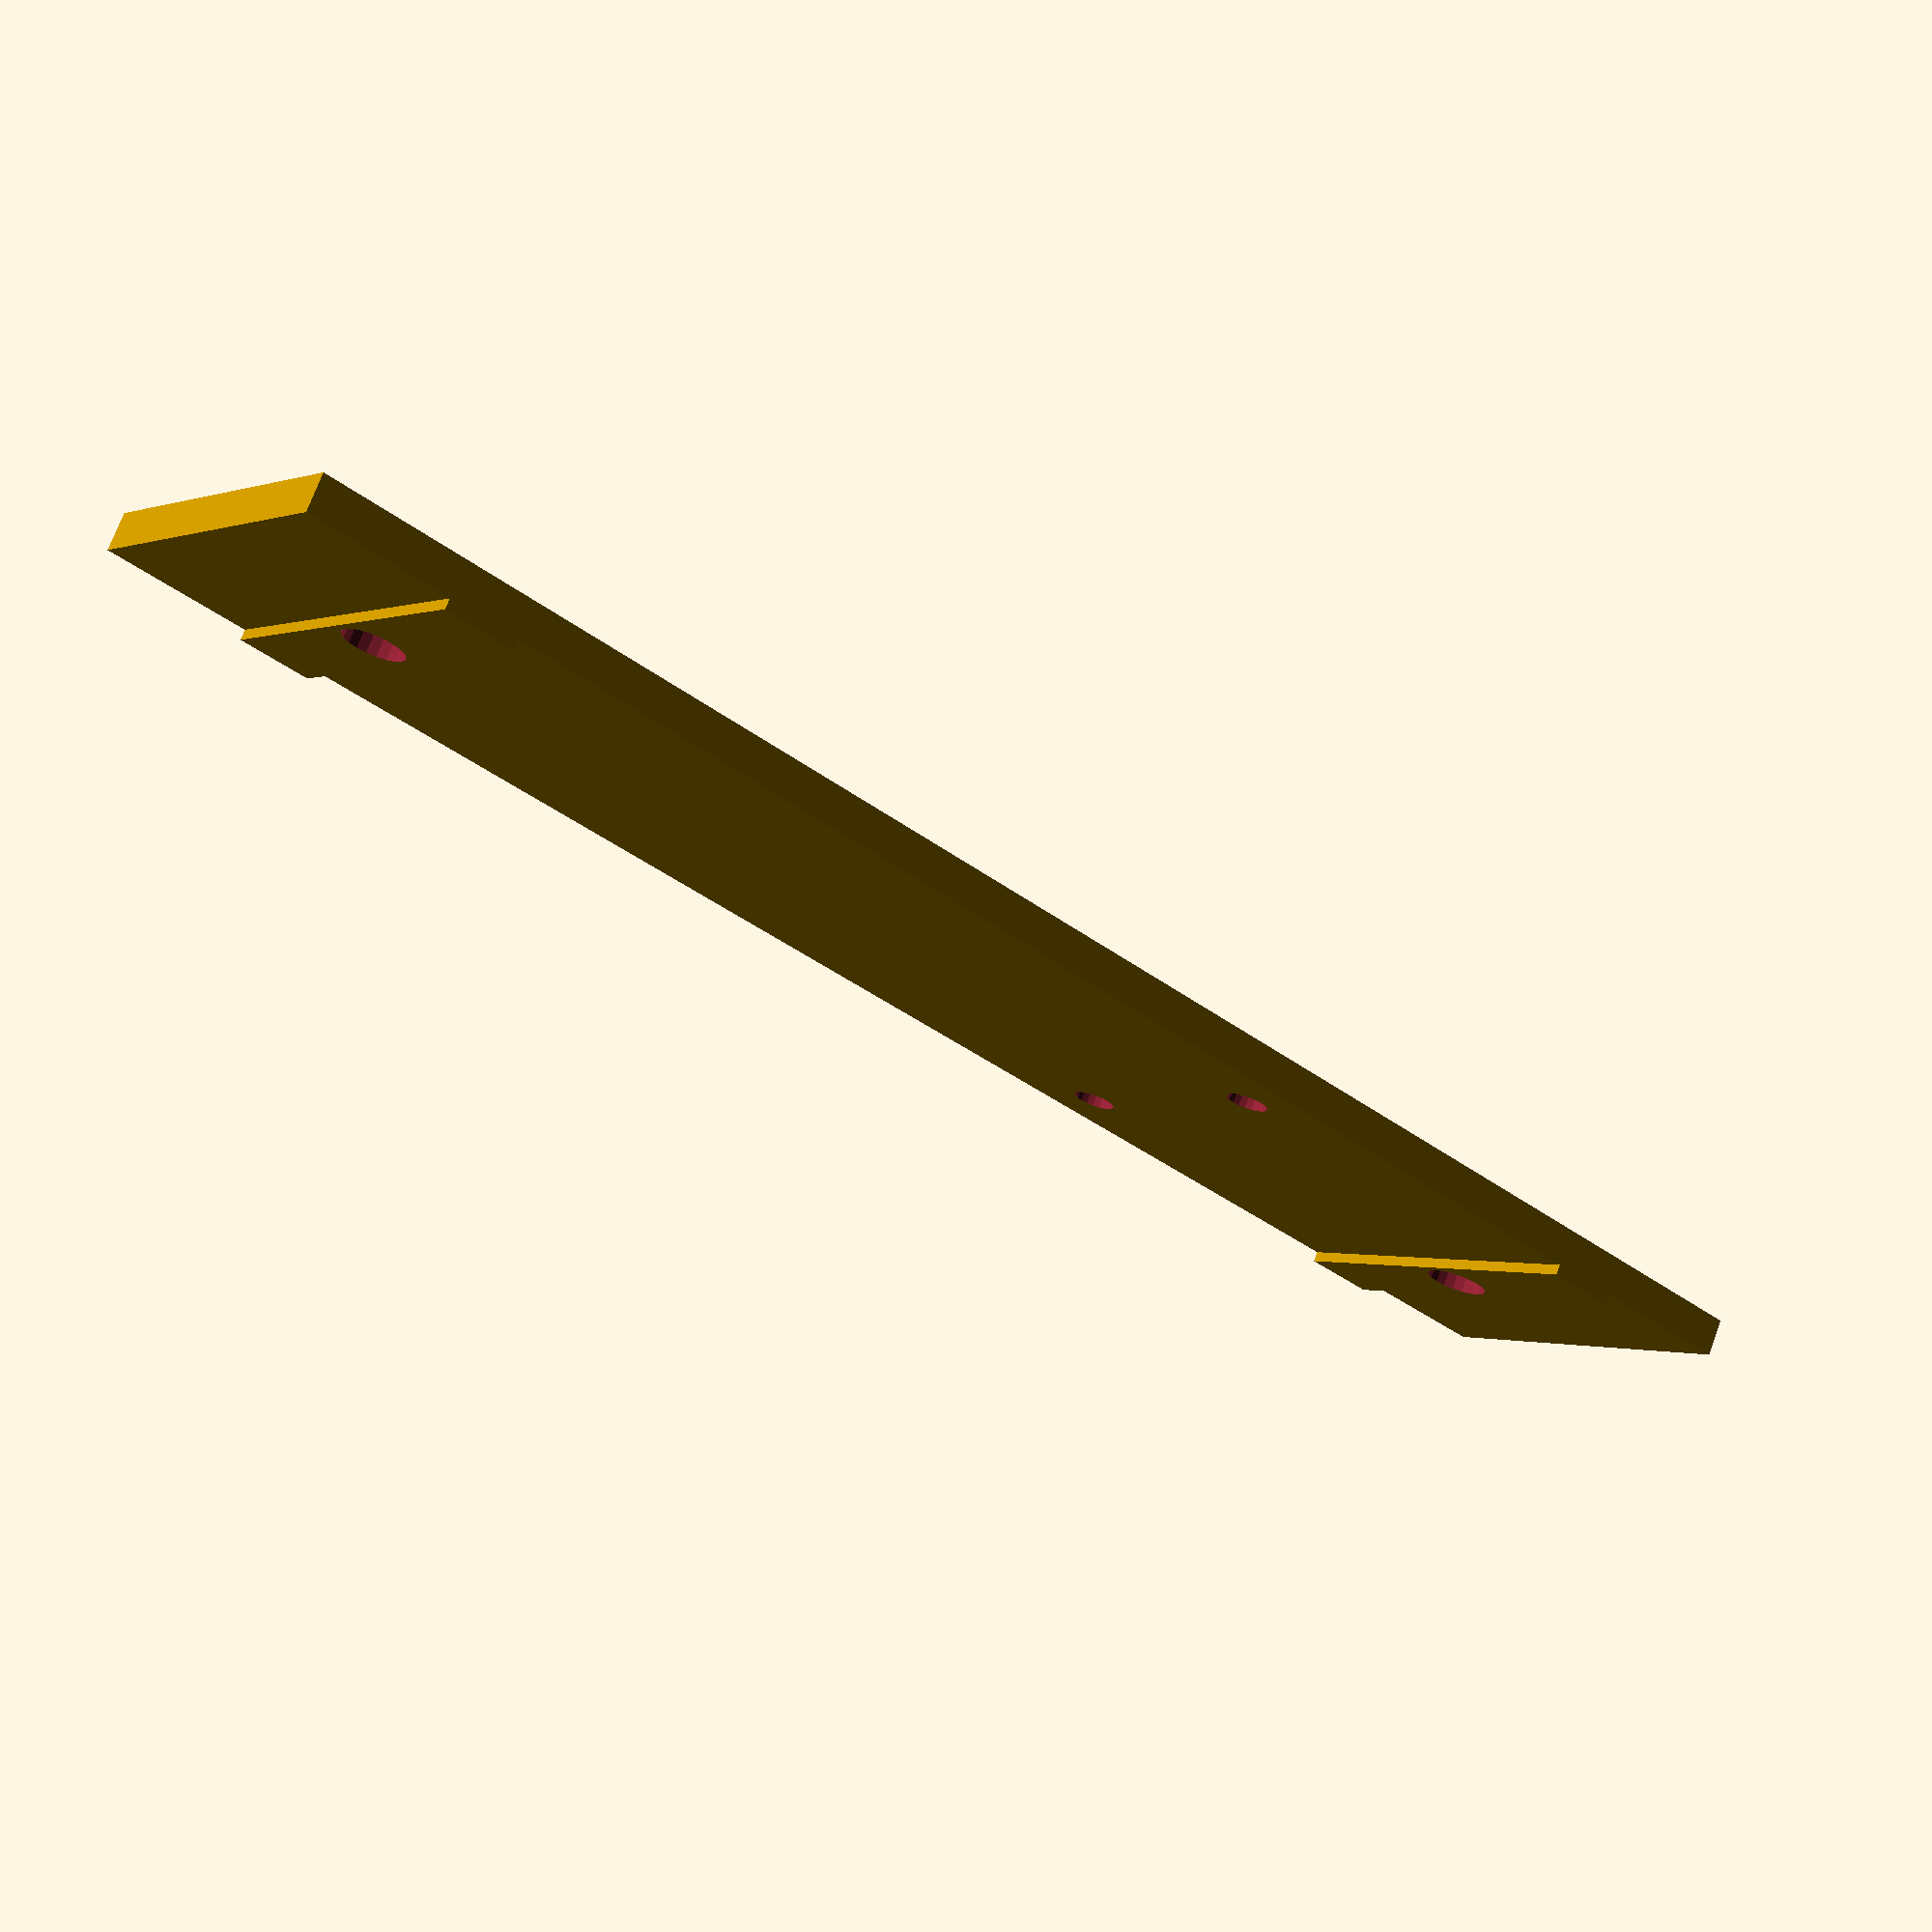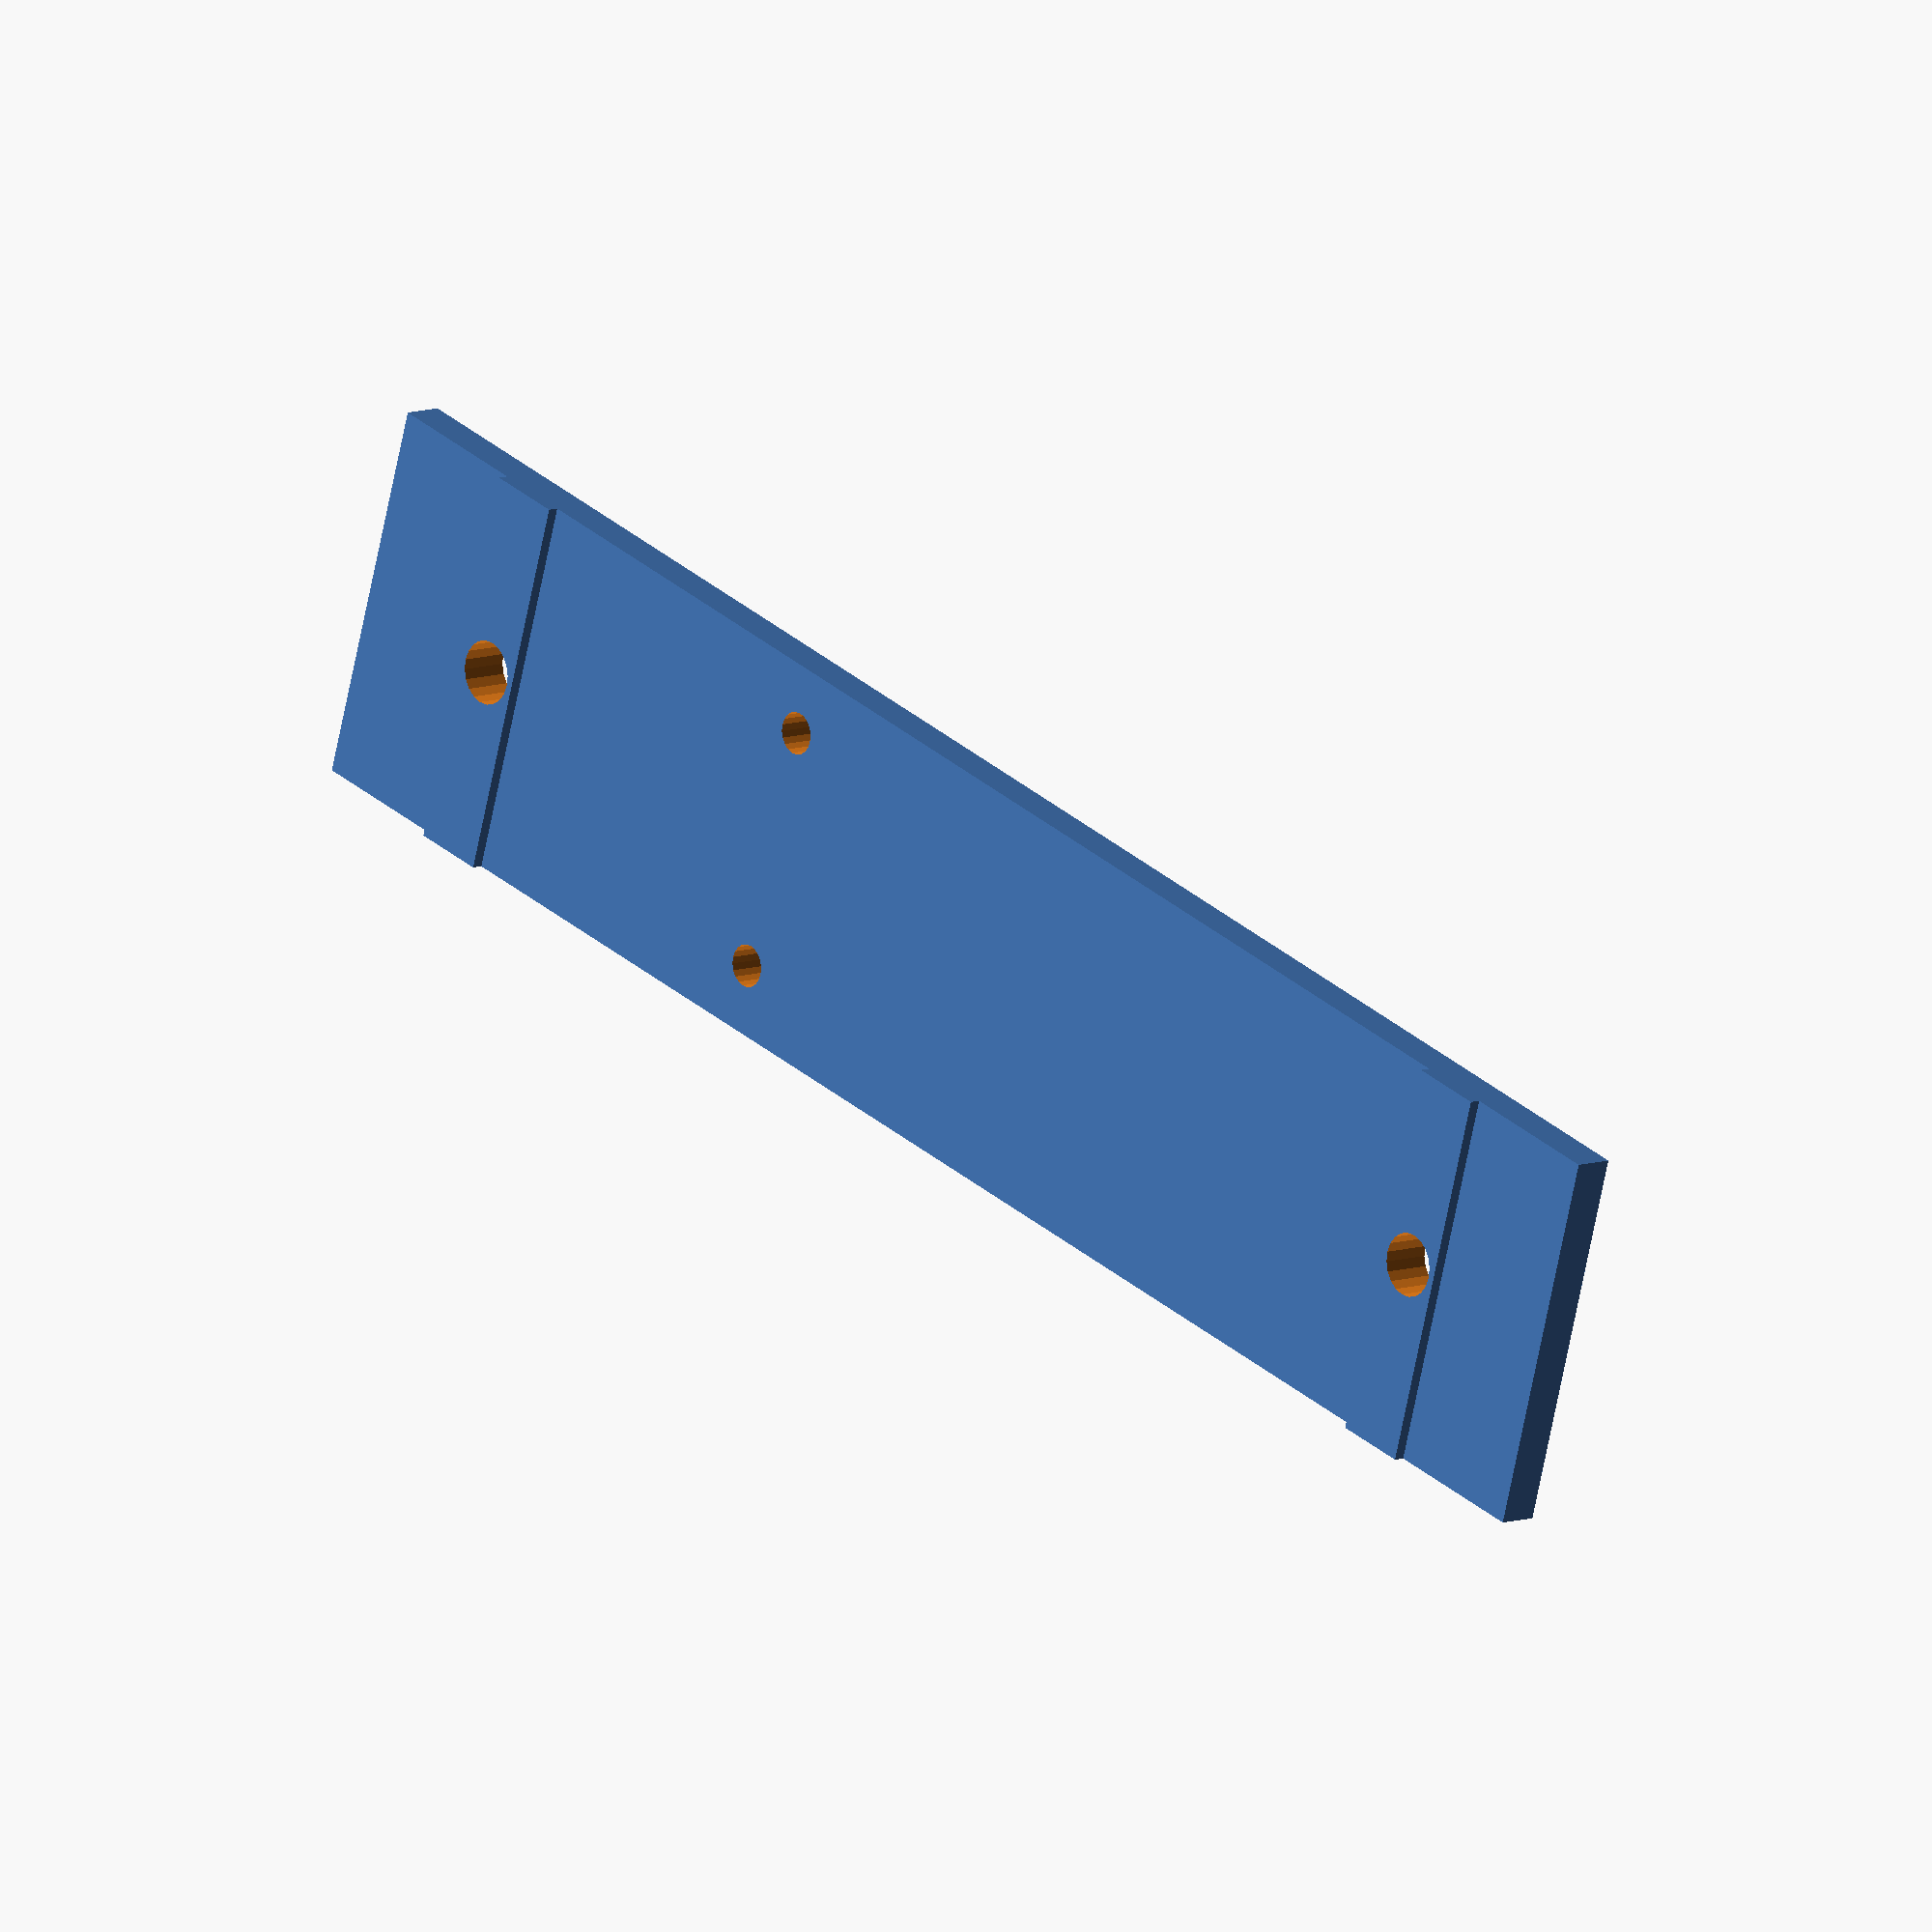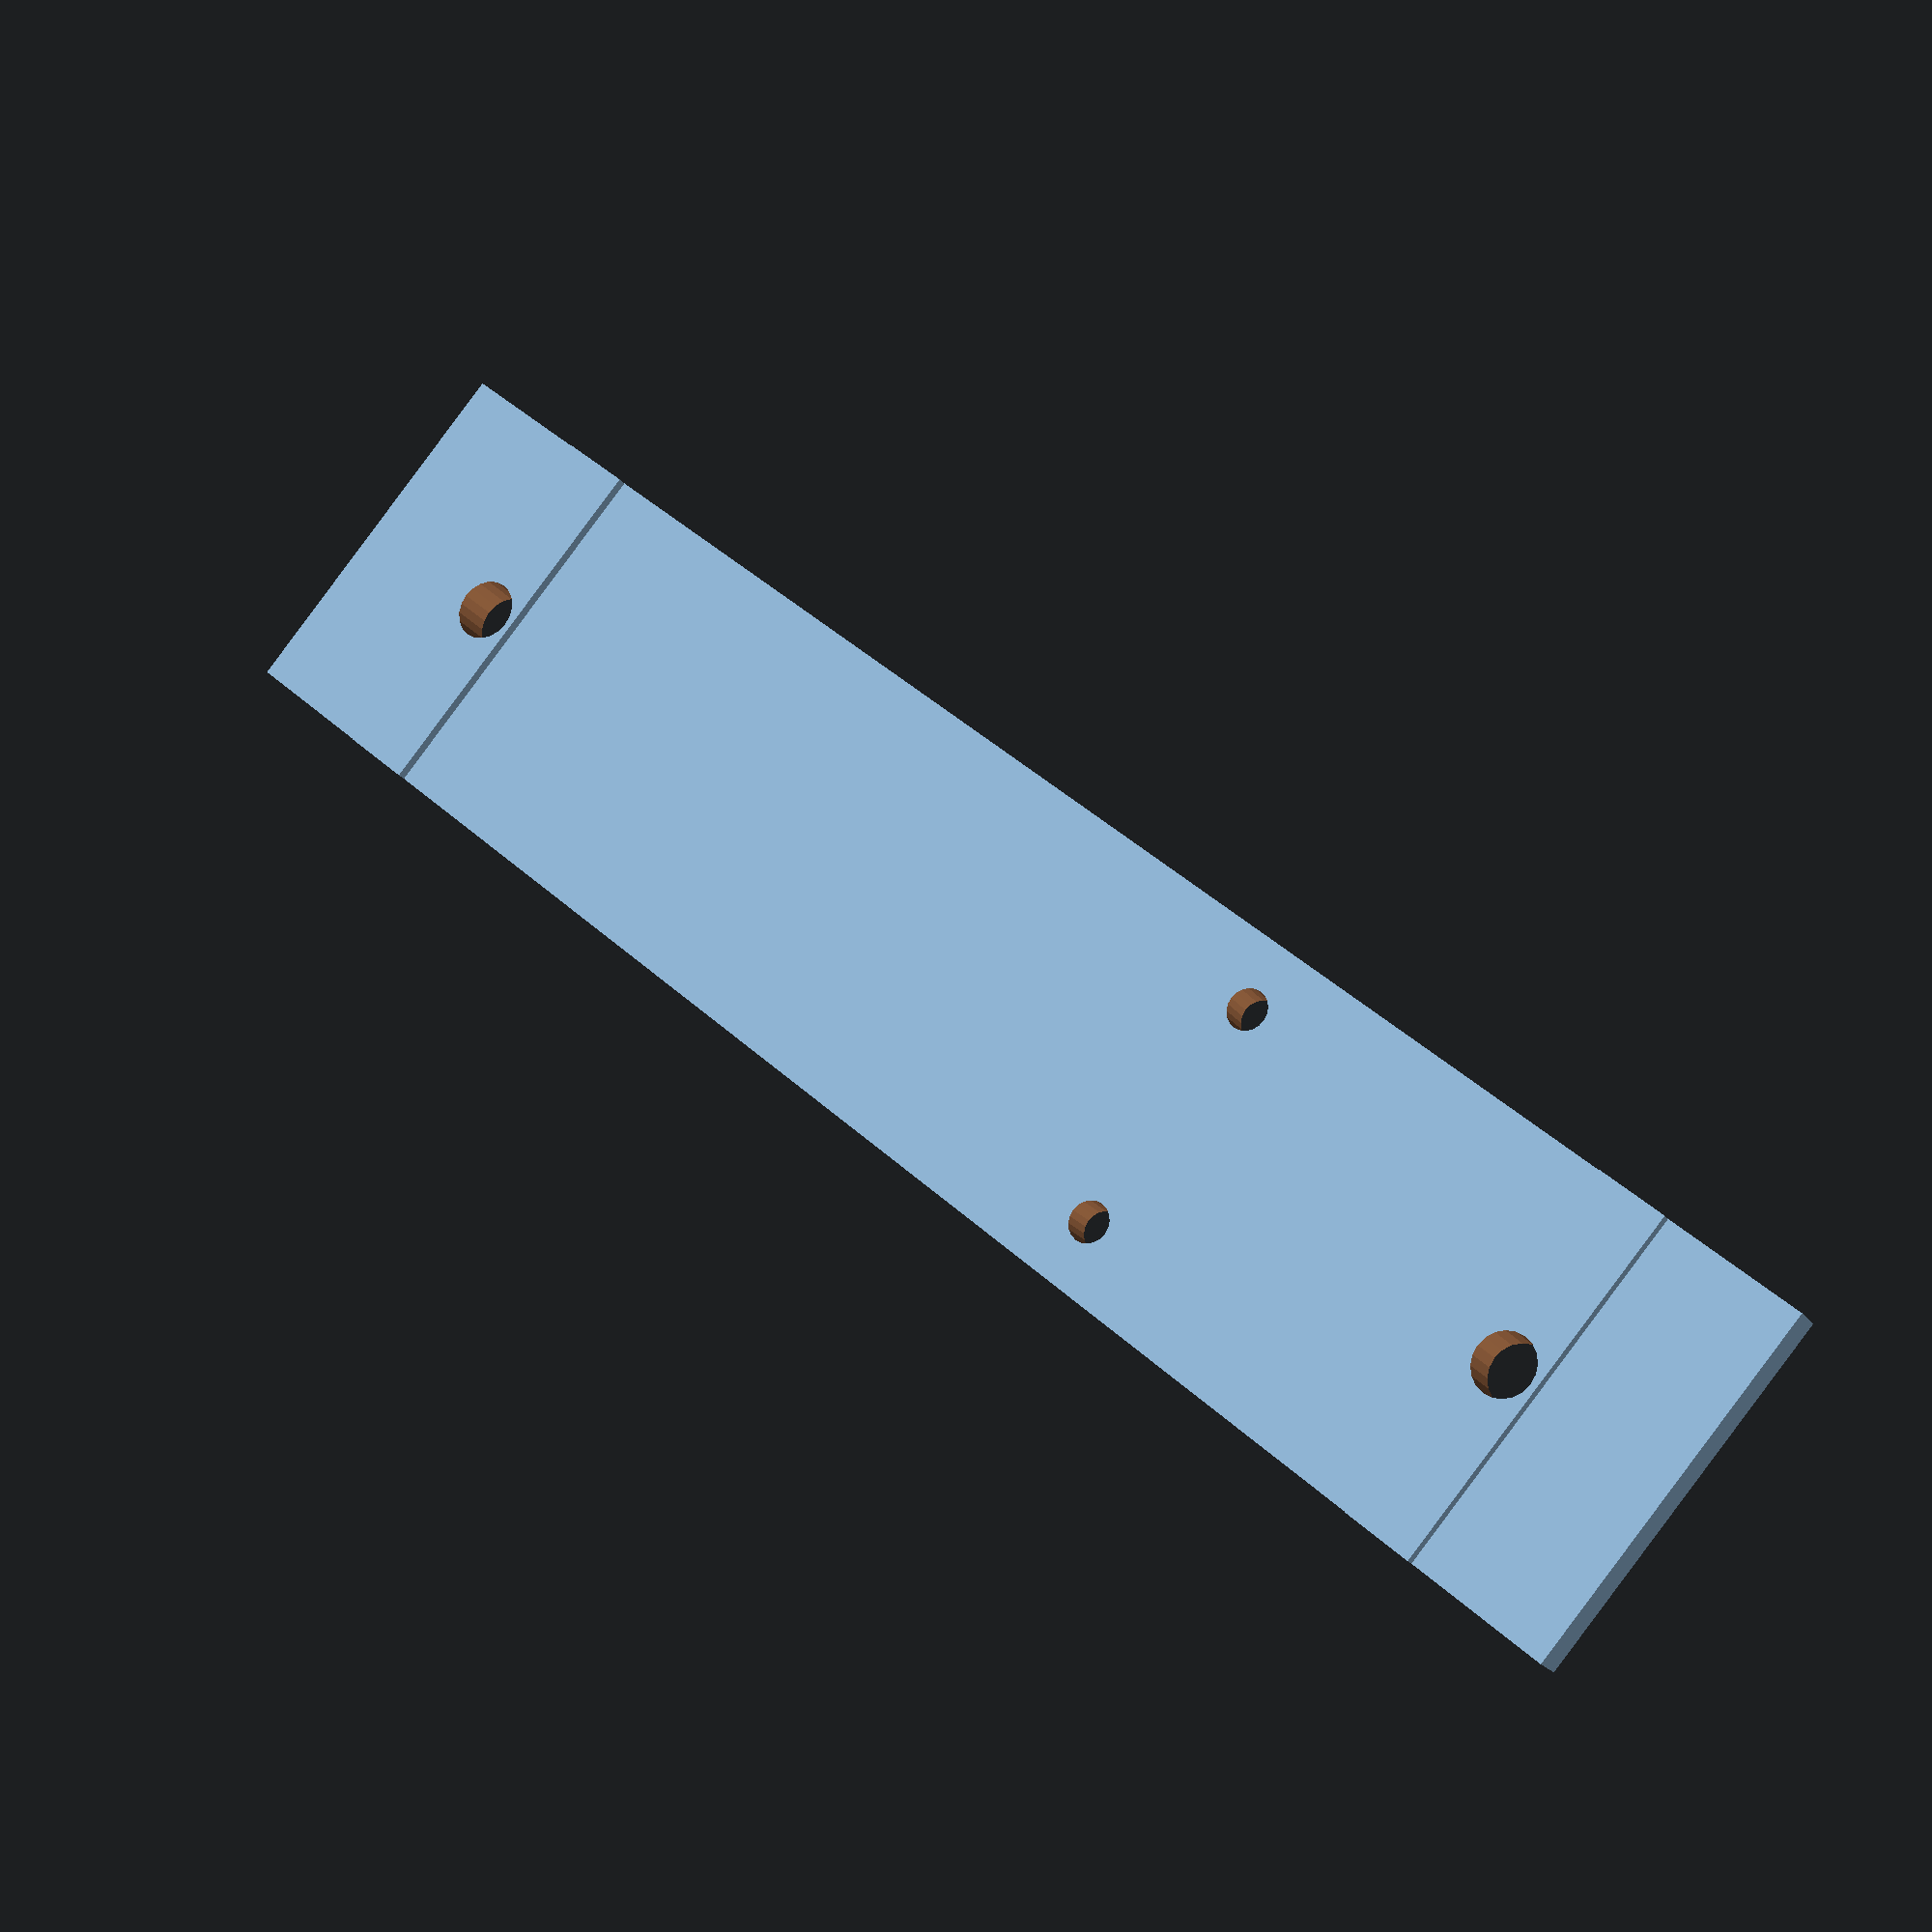
<openscad>

rail_width = 20;
rail_distance = 54;
rail_slot_height = 6;

distance_between_mounting_holes = 54 + 20/2 + 20/2;

pcb_height = 33.5;
pcb_mounting_hole_distance = 13;

bracket_height = 54 + 20 + 20;
bracket_width = 20;

module bracket() {
  difference() {
    union() {
      cube([bracket_width, 2, bracket_height], center=true);
      for (z = [-1, 1]) {
        translate([0, 2/2, z*distance_between_mounting_holes/2])
        cube([bracket_width, 1.1, rail_slot_height-2], center=true);
      }
    }
    for (z = [-1, 1]) {
      translate([0, 0, z*distance_between_mounting_holes/2])
      rotate([90,0,0])
      cylinder(d=3.3, h=10, center=true, $fn=20);
    }
    for (x = [-1, 1]) {
      translate([x*pcb_mounting_hole_distance/2, 0, pcb_height/2 - 2])
      rotate([90,0,0])
      cylinder(d=2.2, h=10, center=true, $fn=20);
    }
    translate([0, -2/2 + 0.5, pcb_height/2 + 4/2 + 1.5])
    rotate([90,0,0])
    linear_extrude(0.51)
    text("-PWM+", size=3.5, halign="center", valign="center", font="Input Mono");
    
    translate([-bracket_width/2 + 4/2 + 1, -2/2 + 0.5, -pcb_height/2 - 4/2 - 8])
    rotate([90,-90,0])
    linear_extrude(0.51)
    text("+VIN-", size=3.5, halign="center", valign="center", font="Input Mono");
    
    translate([bracket_width/2 - 4/2 - 1, -2/2 + 0.5, -pcb_height/2 - 4/2 - 8])
    rotate([90,-90,0])
    linear_extrude(0.51)
    text("+VOUT-", size=3.5, halign="center", valign="center", font="Input Mono");
  }
}

bracket();

</openscad>
<views>
elev=220.1 azim=329.1 roll=312.6 proj=p view=wireframe
elev=148.4 azim=255.6 roll=39.2 proj=o view=wireframe
elev=134.7 azim=145.9 roll=223.8 proj=p view=wireframe
</views>
